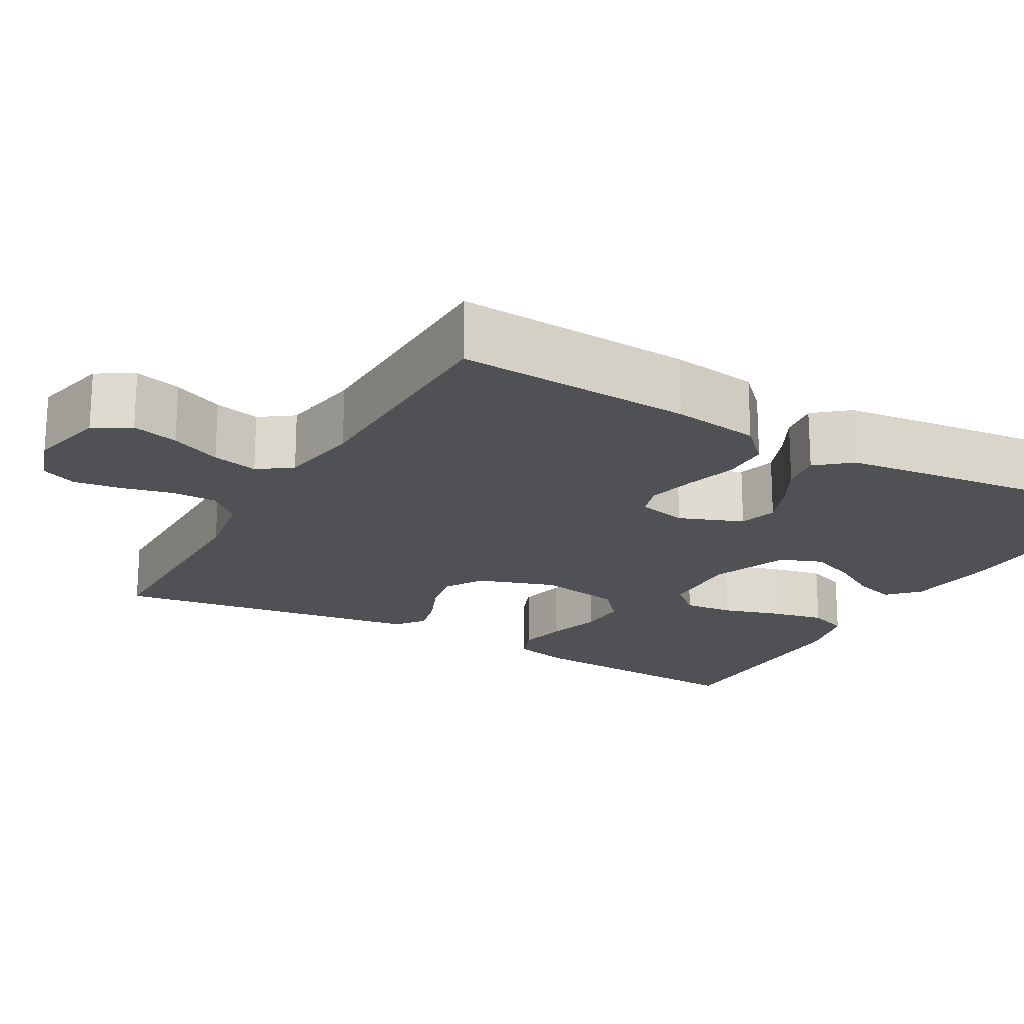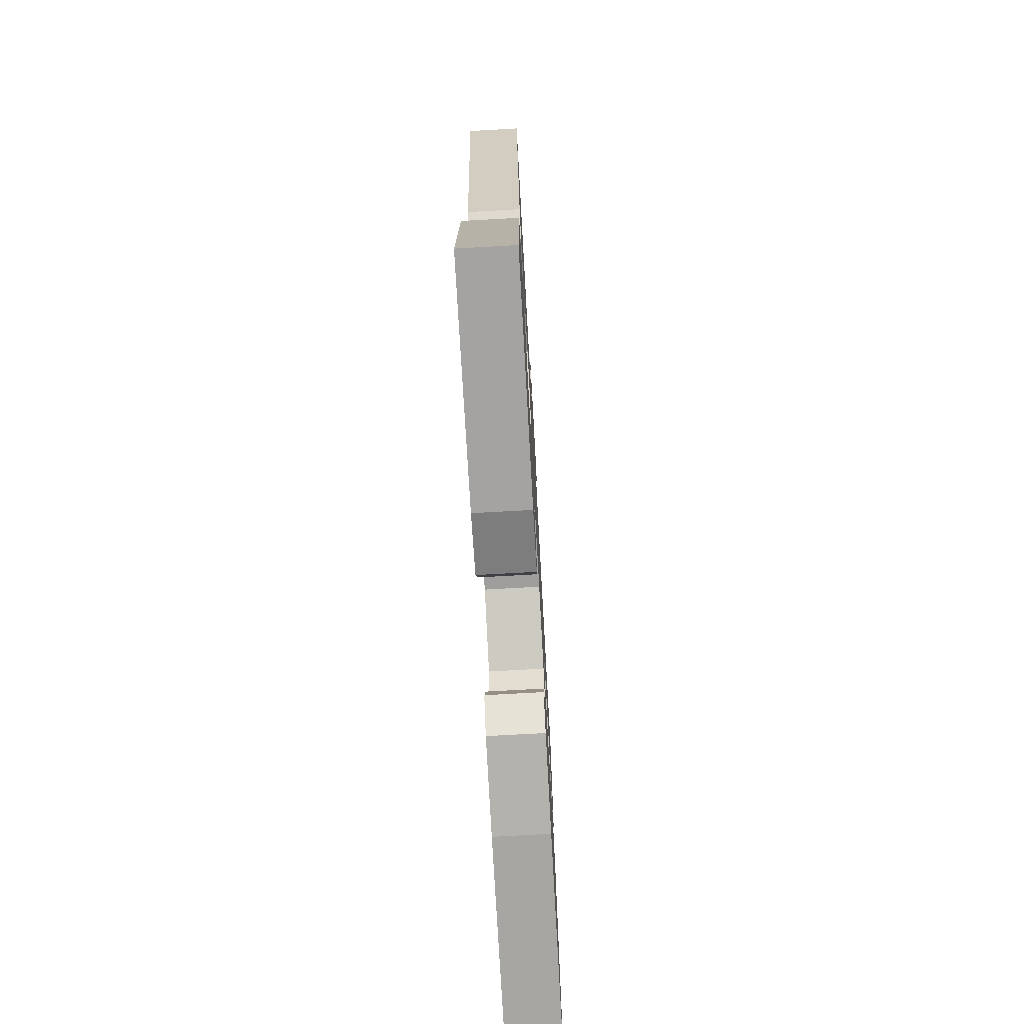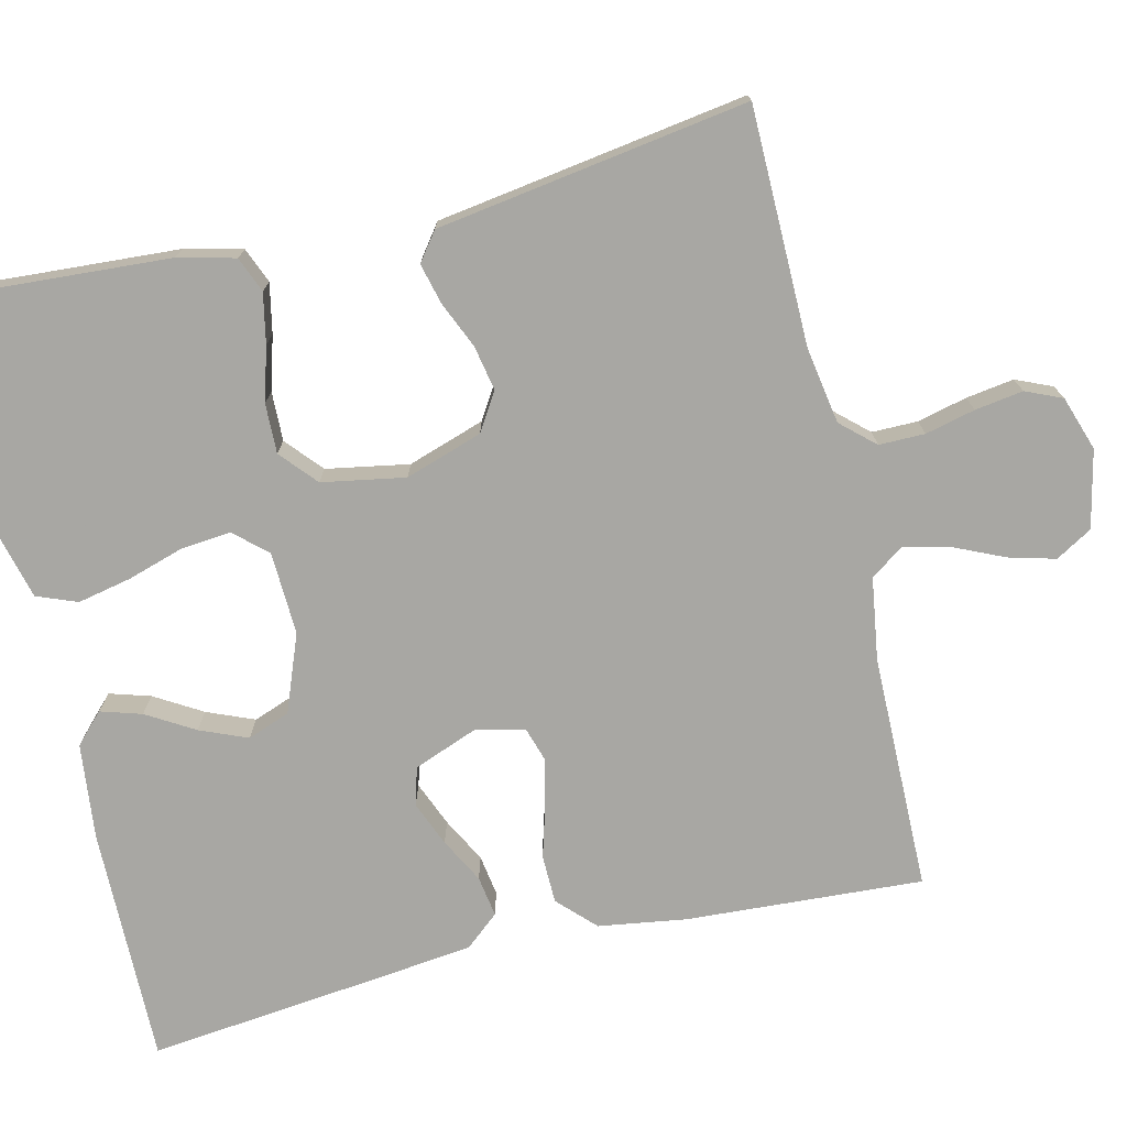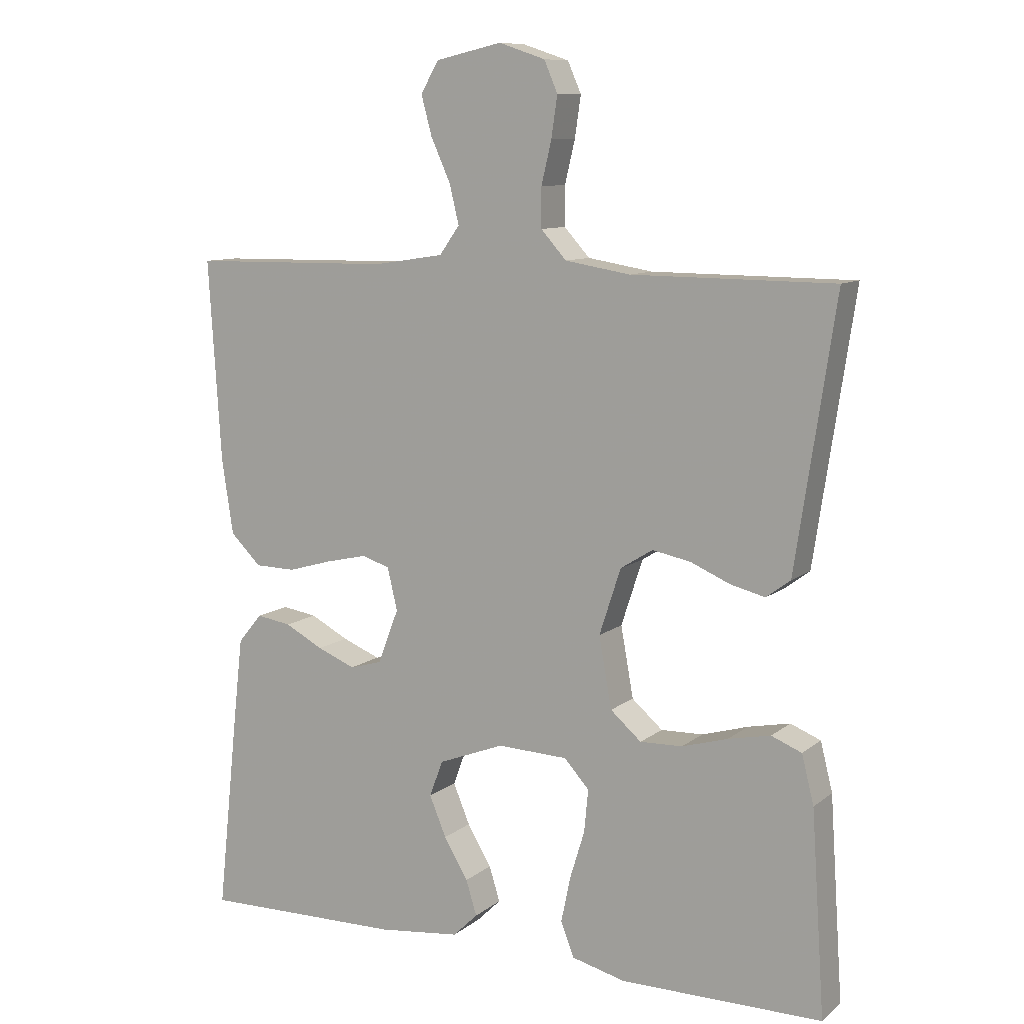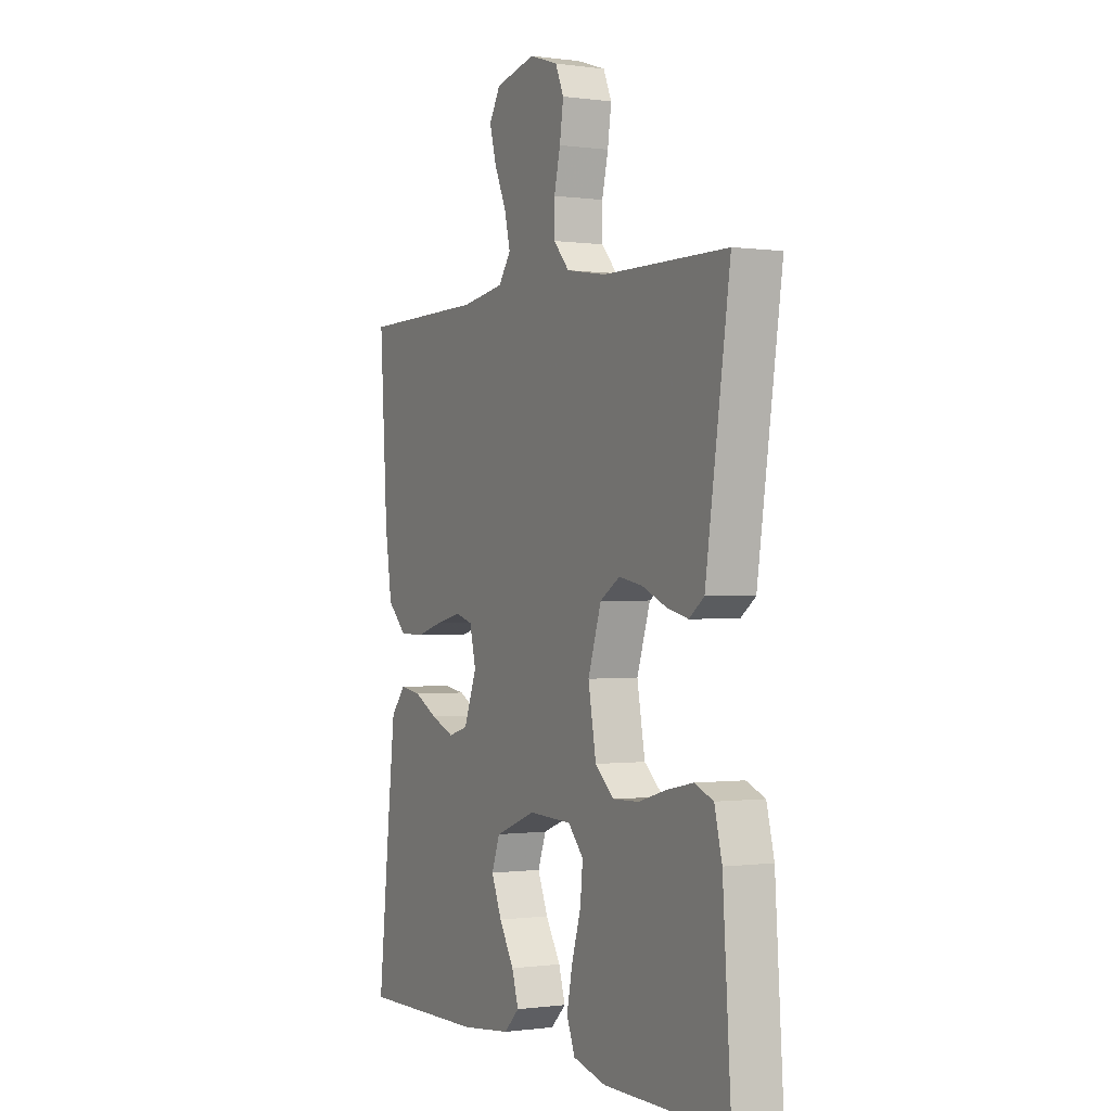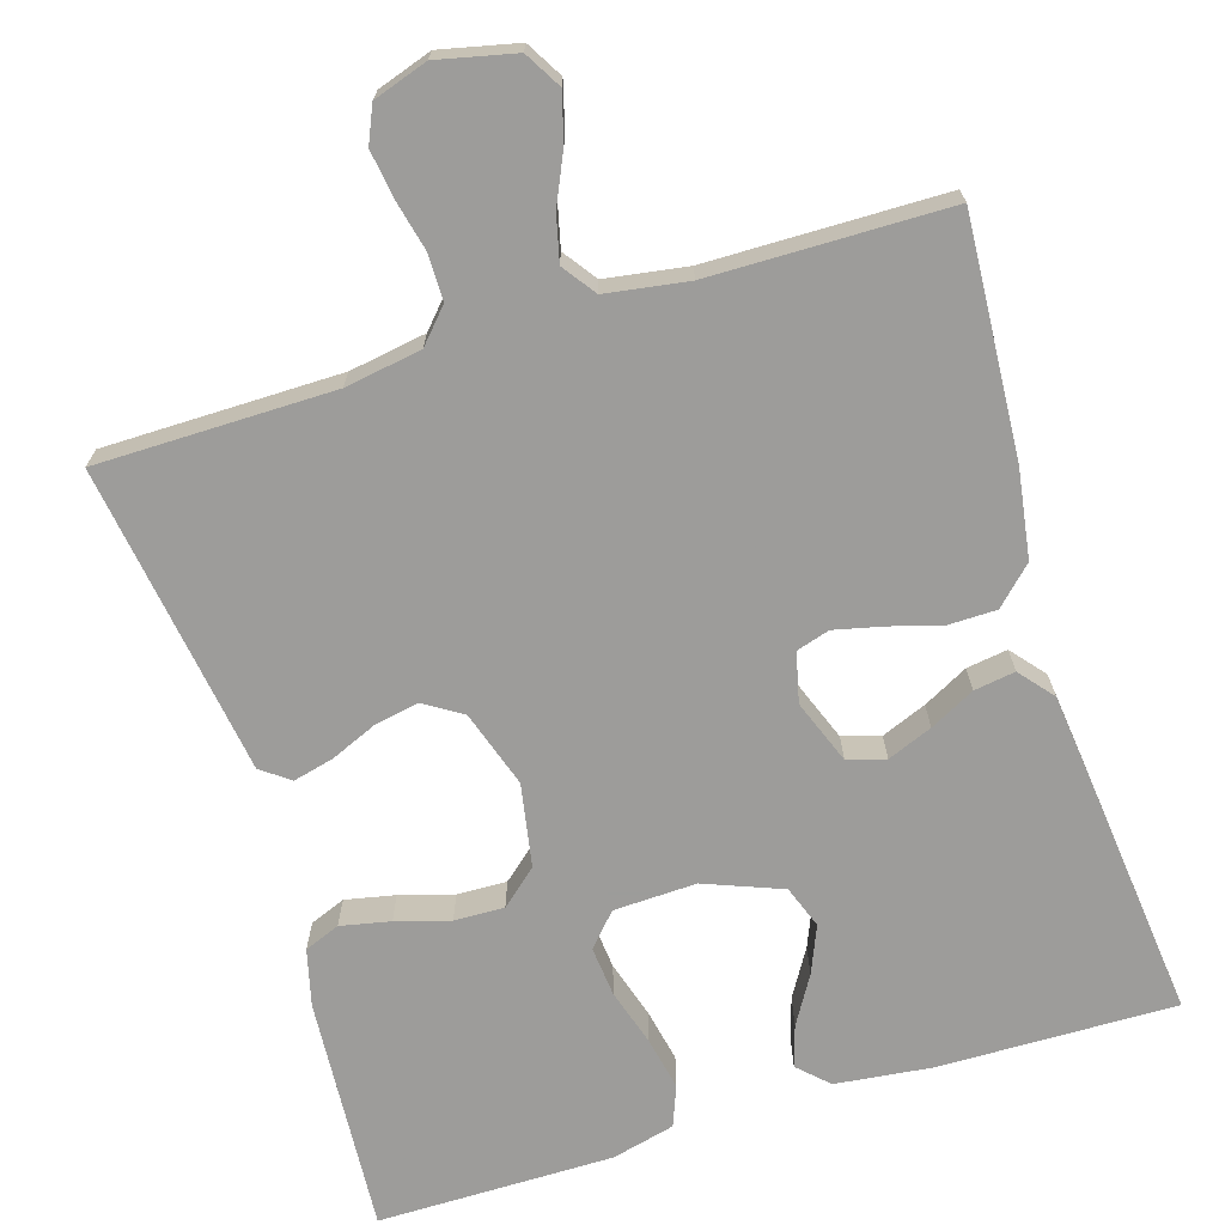
<metadata>
{"format":"obj","ext":"obj","renderer":"f3d","projection":"perspective","resolution":1024,"background":"white","views":[{"elev":-19.6,"azim":60.5,"up":"+Y"},{"elev":-73.1,"azim":-86.8,"up":"+Z"},{"elev":-74.5,"azim":-76.5,"up":"+Y"},{"elev":9.9,"azim":-151.3,"up":"+Z"},{"elev":-0.4,"azim":-117.3,"up":"+Z"},{"elev":-70.0,"azim":17.1,"up":"+Y"}]}
</metadata>
<code>
v -0.5 0.07 0.5
v -0.2 0.07 0.502
v -0.103 0.07 0.518
v -0.065 0.07 0.56
v -0.065 0.07 0.618
v -0.08 0.07 0.681
v -0.089 0.07 0.742
v -0.069 0.07 0.788
v 0 0.07 0.811
v 0.098 0.07 0.789
v 0.125 0.07 0.743
v 0.109 0.07 0.684
v 0.08 0.07 0.62
v 0.066 0.07 0.562
v 0.096 0.07 0.52
v 0.2 0.07 0.504
v 0.5 0.07 0.5
v 0.481 0.07 0.2
v 0.464 0.07 0.089
v 0.418 0.07 0.044
v 0.357 0.07 0.043
v 0.291 0.07 0.062
v 0.23 0.07 0.076
v 0.188 0.07 0.063
v 0.173 0.07 0
v 0.204 0.07 -0.081
v 0.252 0.07 -0.095
v 0.309 0.07 -0.072
v 0.366 0.07 -0.042
v 0.418 0.07 -0.034
v 0.454 0.07 -0.077
v 0.468 0.07 -0.2
v 0.5 0.07 -0.5
v 0.2 0.07 -0.495
v 0.078 0.07 -0.481
v 0.041 0.07 -0.445
v 0.057 0.07 -0.393
v 0.093 0.07 -0.333
v 0.118 0.07 -0.273
v 0.098 0.07 -0.219
v 0 0.07 -0.181
v -0.105 0.07 -0.185
v -0.142 0.07 -0.226
v -0.136 0.07 -0.289
v -0.114 0.07 -0.361
v -0.1 0.07 -0.429
v -0.12 0.07 -0.48
v -0.2 0.07 -0.5
v -0.5 0.07 -0.5
v -0.48 0.07 -0.2
v -0.462 0.07 -0.128
v -0.417 0.07 -0.11
v -0.354 0.07 -0.123
v -0.286 0.07 -0.143
v -0.223 0.07 -0.145
v -0.177 0.07 -0.105
v -0.158 0.07 0
v -0.19 0.07 0.098
v -0.238 0.07 0.128
v -0.295 0.07 0.117
v -0.353 0.07 0.092
v -0.405 0.07 0.079
v -0.441 0.07 0.106
v -0.455 0.07 0.2
v -0.5 0 0.5
v -0.2 0 0.502
v -0.103 0 0.518
v -0.065 0 0.56
v -0.065 0 0.618
v -0.08 0 0.681
v -0.089 0 0.742
v -0.069 0 0.788
v 0 0 0.811
v 0.098 0 0.789
v 0.125 0 0.743
v 0.109 0 0.684
v 0.08 0 0.62
v 0.066 0 0.562
v 0.096 0 0.52
v 0.2 0 0.504
v 0.5 0 0.5
v 0.481 0 0.2
v 0.464 0 0.089
v 0.418 0 0.044
v 0.357 0 0.043
v 0.291 0 0.062
v 0.23 0 0.076
v 0.188 0 0.063
v 0.173 0 0
v 0.204 0 -0.081
v 0.252 0 -0.095
v 0.309 0 -0.072
v 0.366 0 -0.042
v 0.418 0 -0.034
v 0.454 0 -0.077
v 0.468 0 -0.2
v 0.5 0 -0.5
v 0.2 0 -0.495
v 0.078 0 -0.481
v 0.041 0 -0.445
v 0.057 0 -0.393
v 0.093 0 -0.333
v 0.118 0 -0.273
v 0.098 0 -0.219
v 0 0 -0.181
v -0.105 0 -0.185
v -0.142 0 -0.226
v -0.136 0 -0.289
v -0.114 0 -0.361
v -0.1 0 -0.429
v -0.12 0 -0.48
v -0.2 0 -0.5
v -0.5 0 -0.5
v -0.48 0 -0.2
v -0.462 0 -0.128
v -0.417 0 -0.11
v -0.354 0 -0.123
v -0.286 0 -0.143
v -0.223 0 -0.145
v -0.177 0 -0.105
v -0.158 0 0
v -0.19 0 0.098
v -0.238 0 0.128
v -0.295 0 0.117
v -0.353 0 0.092
v -0.405 0 0.079
v -0.441 0 0.106
v -0.455 0 0.2
f 61 62 63 64
f 60 61 64 1
f 59 60 1 2
f 58 59 2 3
f 57 58 3 4
f 51 52 53 54
f 49 50 51 54
f 49 54 55
f 48 49 55 56
f 44 45 46 47
f 43 44 47 48
f 35 36 37 38
f 35 38 39
f 34 35 39
f 33 34 39
f 32 33 39 40
f 28 29 30 31
f 27 28 31 32
f 26 27 32 40
f 19 20 21 22
f 19 22 23
f 16 17 18 19
f 15 16 19 23
f 14 15 23 24
f 10 11 12 13
f 10 13 14
f 9 10 14
f 5 6 7 8
f 5 8 9 14
f 43 48 56 57
f 42 43 57 4
f 41 42 4
f 25 26 40 41
f 14 24 25 41
f 4 5 14 41
f 128 127 126 125
f 65 128 125 124
f 66 65 124 123
f 67 66 123 122
f 68 67 122 121
f 118 117 116 115
f 118 115 114 113
f 119 118 113
f 120 119 113 112
f 111 110 109 108
f 112 111 108 107
f 102 101 100 99
f 103 102 99
f 103 99 98
f 103 98 97
f 104 103 97 96
f 95 94 93 92
f 96 95 92 91
f 104 96 91 90
f 86 85 84 83
f 87 86 83
f 83 82 81 80
f 87 83 80 79
f 88 87 79 78
f 77 76 75 74
f 78 77 74
f 78 74 73
f 72 71 70 69
f 78 73 72 69
f 121 120 112 107
f 68 121 107 106
f 68 106 105
f 105 104 90 89
f 105 89 88 78
f 105 78 69 68
f 1 65 66 2
f 2 66 67 3
f 3 67 68 4
f 4 68 69 5
f 5 69 70 6
f 6 70 71 7
f 7 71 72 8
f 8 72 73 9
f 9 73 74 10
f 10 74 75 11
f 11 75 76 12
f 12 76 77 13
f 13 77 78 14
f 14 78 79 15
f 15 79 80 16
f 16 80 81 17
f 17 81 82 18
f 18 82 83 19
f 19 83 84 20
f 20 84 85 21
f 21 85 86 22
f 22 86 87 23
f 23 87 88 24
f 24 88 89 25
f 25 89 90 26
f 26 90 91 27
f 27 91 92 28
f 28 92 93 29
f 29 93 94 30
f 30 94 95 31
f 31 95 96 32
f 32 96 97 33
f 33 97 98 34
f 34 98 99 35
f 35 99 100 36
f 36 100 101 37
f 37 101 102 38
f 38 102 103 39
f 39 103 104 40
f 40 104 105 41
f 41 105 106 42
f 42 106 107 43
f 43 107 108 44
f 44 108 109 45
f 45 109 110 46
f 46 110 111 47
f 47 111 112 48
f 48 112 113 49
f 49 113 114 50
f 50 114 115 51
f 51 115 116 52
f 52 116 117 53
f 53 117 118 54
f 54 118 119 55
f 55 119 120 56
f 56 120 121 57
f 57 121 122 58
f 58 122 123 59
f 59 123 124 60
f 60 124 125 61
f 61 125 126 62
f 62 126 127 63
f 63 127 128 64
f 64 128 65 1

</code>
